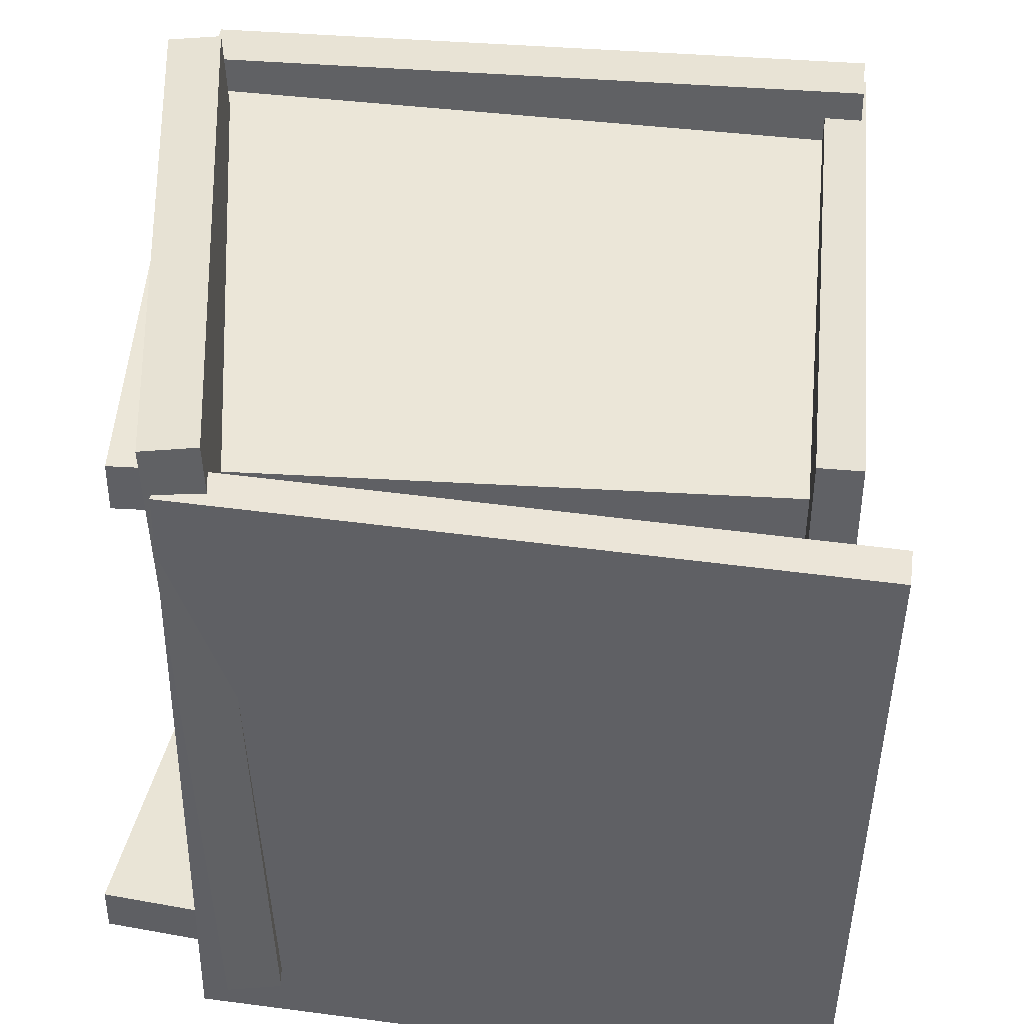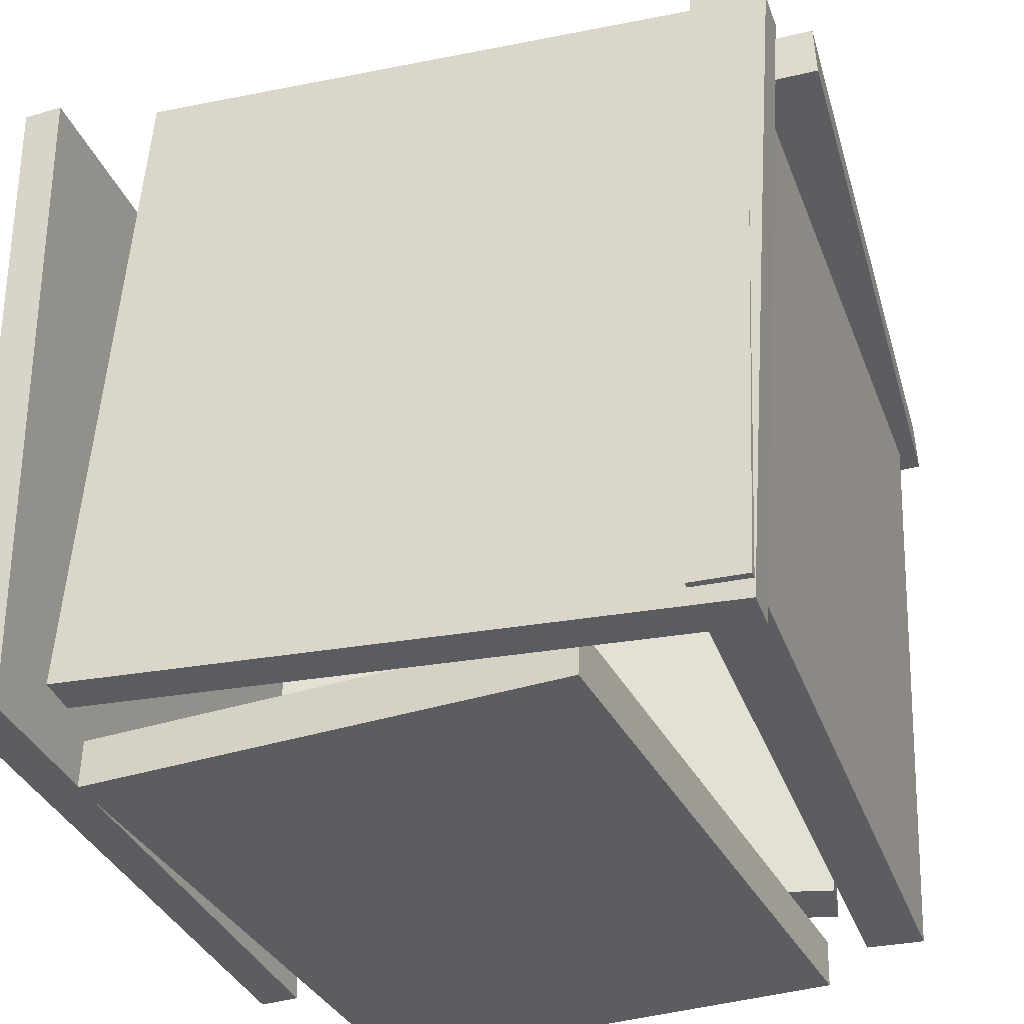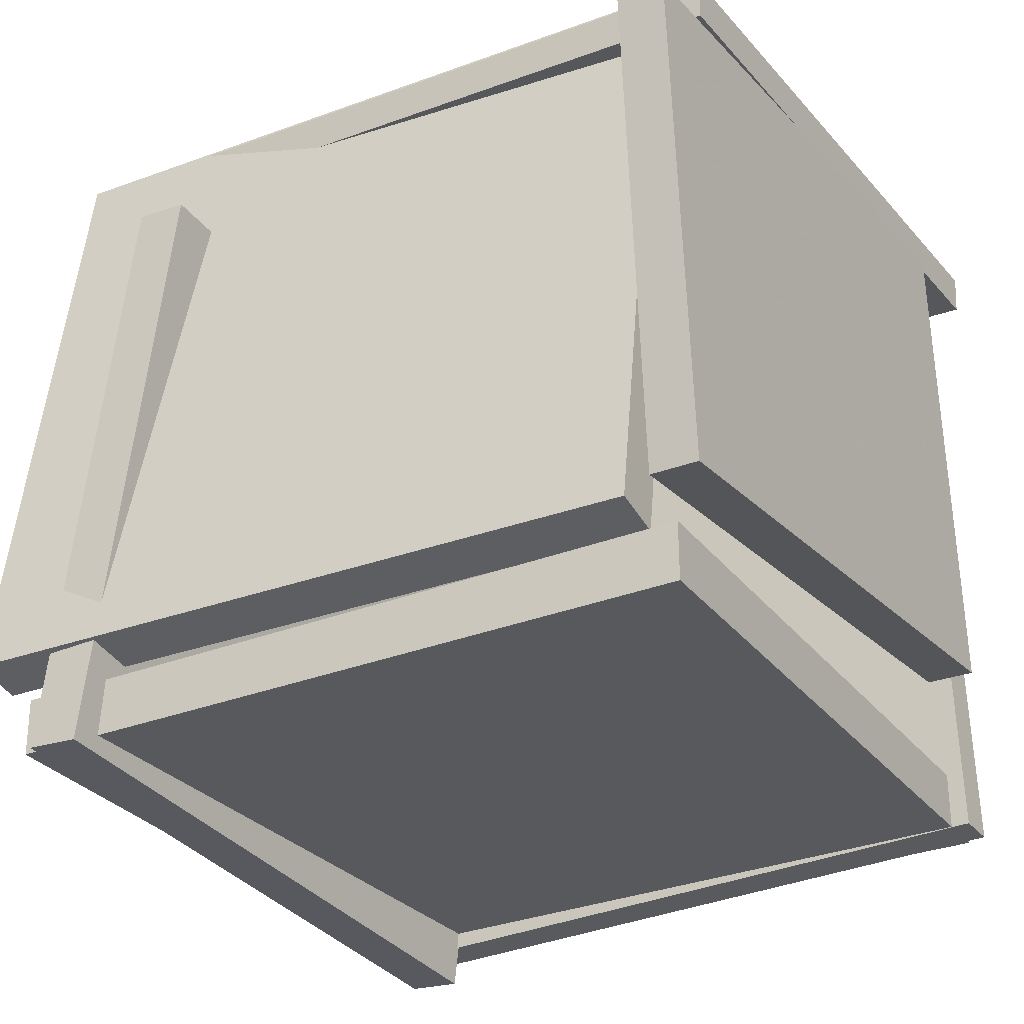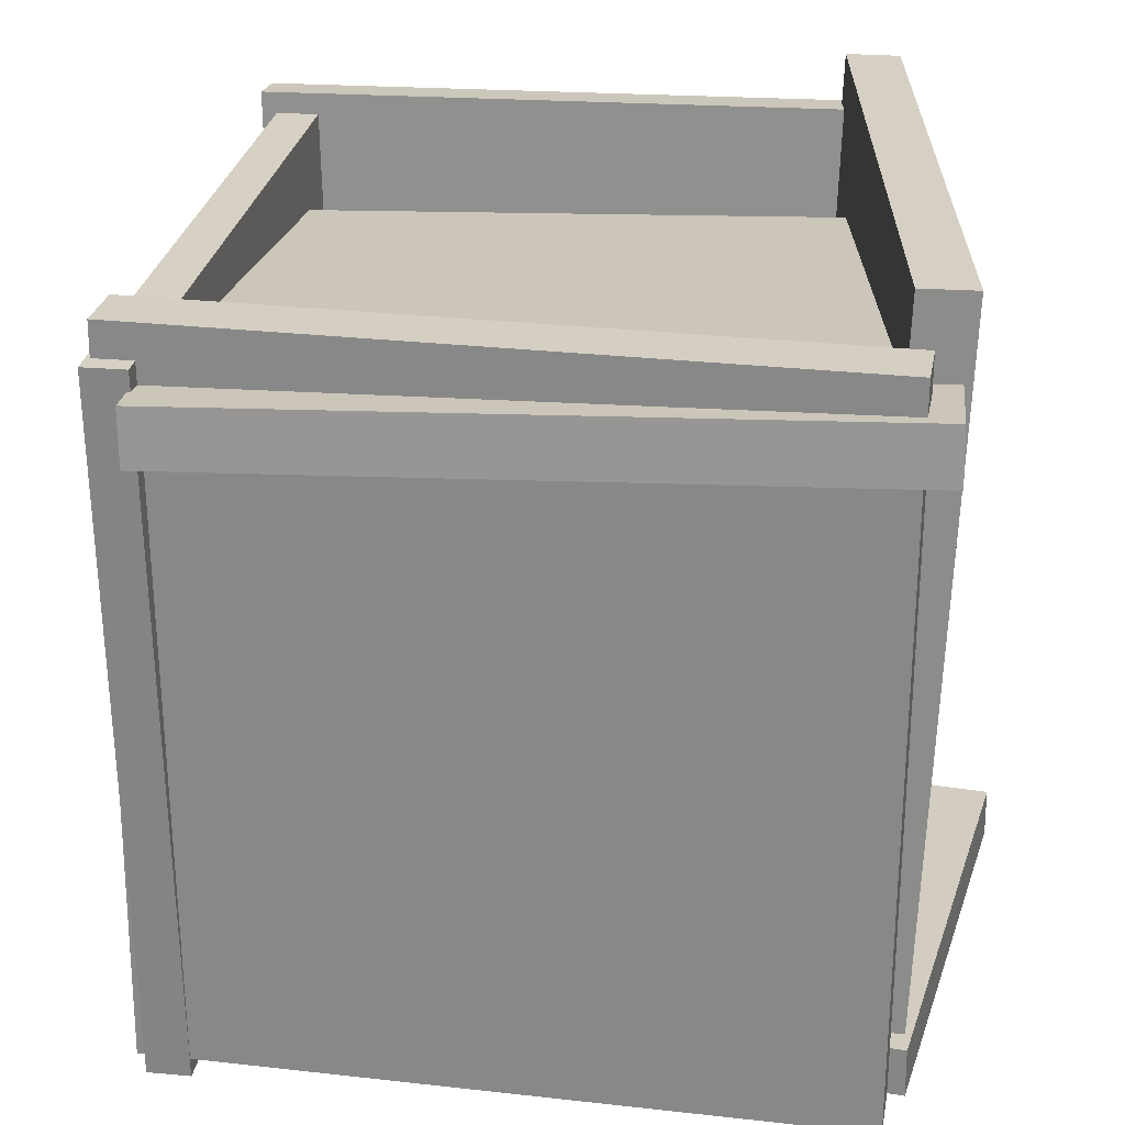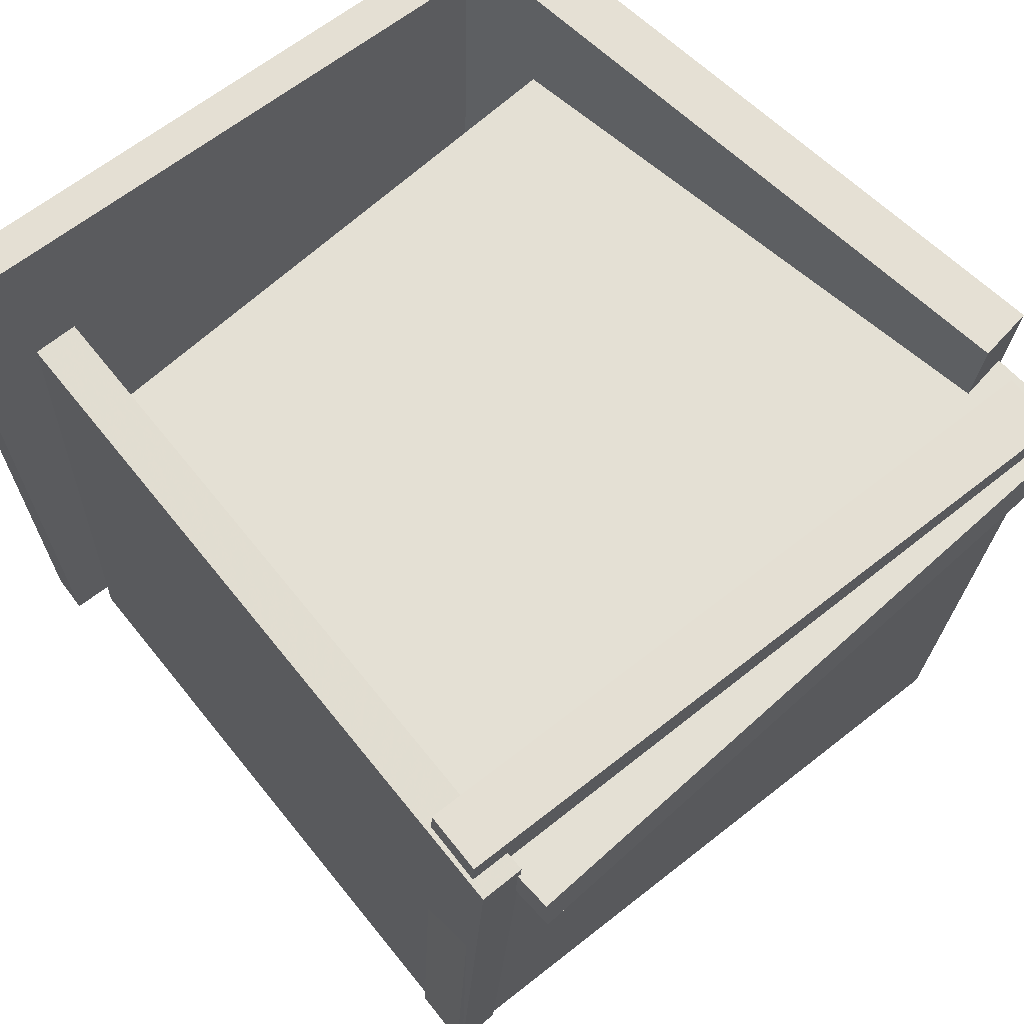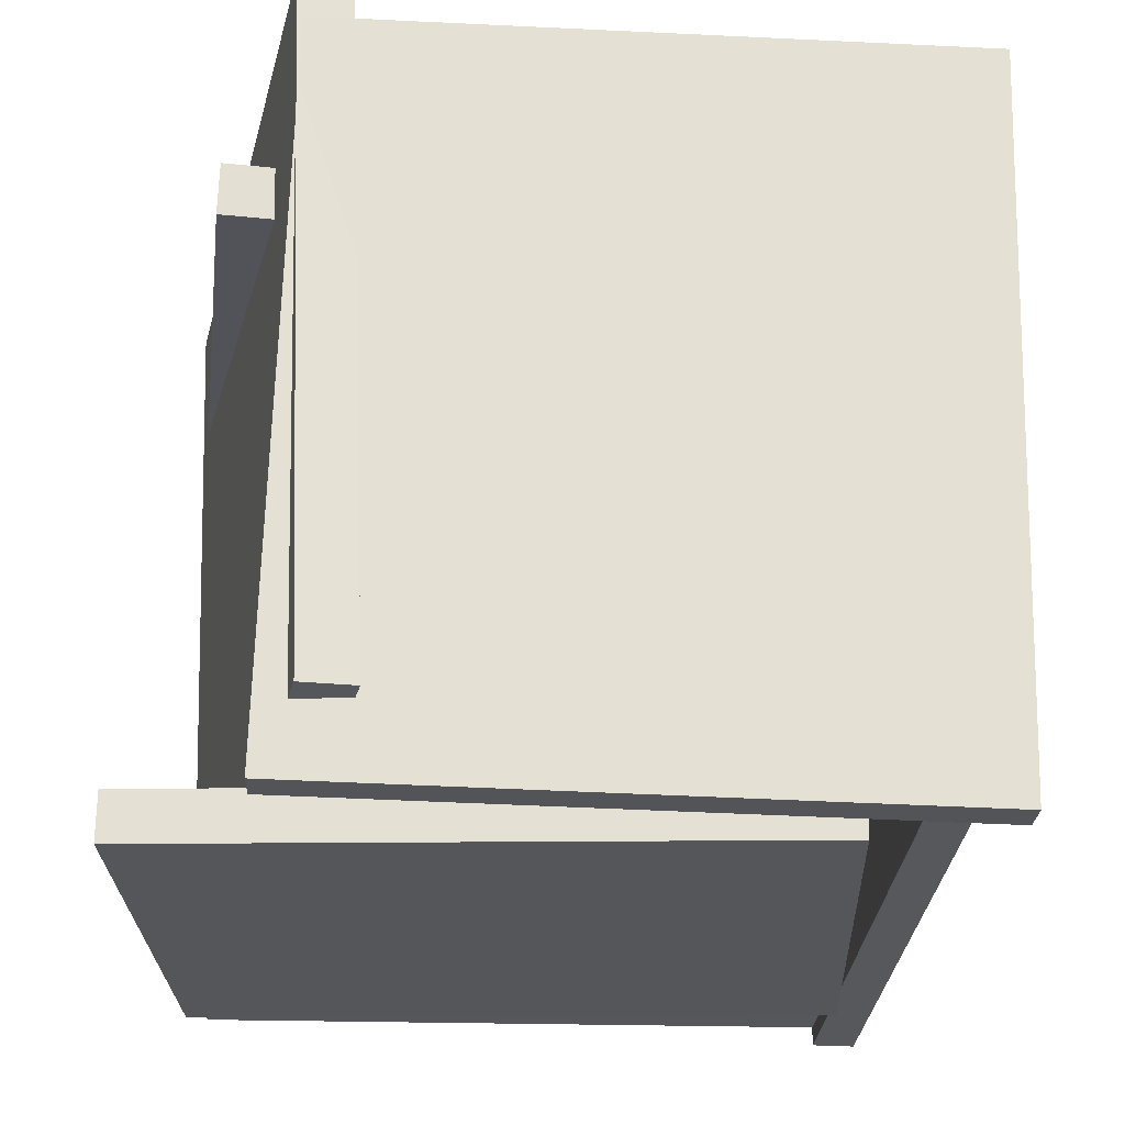
<metadata>
{"format":"obj","ext":"obj","renderer":"f3d","projection":"perspective","resolution":1024,"background":"white","views":[{"elev":43.9,"azim":10.4,"up":"+Y"},{"elev":-36.3,"azim":112.9,"up":"+Y"},{"elev":-25.1,"azim":-59.2,"up":"+Z"},{"elev":22.9,"azim":-166.2,"up":"+Y"},{"elev":65.9,"azim":145.3,"up":"+Y"},{"elev":65.8,"azim":0.5,"up":"+Z"}]}
</metadata>
<code>
v 0.3742 -0.5052 -0.4922
v 0.4418 -0.4445 0.3595
v 0.3726 0.4086 -0.5572
v 0.4402 0.4692 0.2945
v 0.4298 -0.5054 -0.4966
v 0.4973 -0.4448 0.3551
v 0.4281 0.4084 -0.5616
v 0.4957 0.469 0.2901
f 1.0 7.0 5.0
f 1.0 3.0 7.0
f 1.0 4.0 3.0
f 1.0 2.0 4.0
f 3.0 8.0 7.0
f 3.0 4.0 8.0
f 5.0 7.0 8.0
f 5.0 8.0 6.0
f 1.0 5.0 6.0
f 1.0 6.0 2.0
f 2.0 6.0 8.0
f 2.0 8.0 4.0
v -0.2841 0.4814 0.4923
v 0.5599 0.4654 0.4579
v -0.2862 0.4821 0.4397
v 0.5578 0.4662 0.4054
v -0.3027 -0.4753 0.4793
v 0.5413 -0.4913 0.445
v -0.3049 -0.4745 0.4268
v 0.5391 -0.4905 0.3925
f 9.0 15.0 13.0
f 9.0 11.0 15.0
f 9.0 12.0 11.0
f 9.0 10.0 12.0
f 11.0 16.0 15.0
f 11.0 12.0 16.0
f 13.0 15.0 16.0
f 13.0 16.0 14.0
f 9.0 13.0 14.0
f 9.0 14.0 10.0
f 10.0 14.0 16.0
f 10.0 16.0 12.0
v -0.2514 -0.3826 0.5236
v -0.1824 -0.38 0.5068
v -0.2958 0.5446 0.4854
v -0.2268 0.5472 0.4686
v -0.4549 -0.4271 -0.3196
v -0.3859 -0.4245 -0.3364
v -0.4993 0.5001 -0.3579
v -0.4303 0.5027 -0.3746
f 17.0 23.0 21.0
f 17.0 19.0 23.0
f 17.0 20.0 19.0
f 17.0 18.0 20.0
f 19.0 24.0 23.0
f 19.0 20.0 24.0
f 21.0 23.0 24.0
f 21.0 24.0 22.0
f 17.0 21.0 22.0
f 17.0 22.0 18.0
f 18.0 22.0 24.0
f 18.0 24.0 20.0
v -0.4416 -0.4882 -0.3607
v 0.4447 -0.476 -0.4215
v -0.4572 0.4457 -0.4011
v 0.4291 0.4579 -0.4618
v -0.4468 -0.4915 -0.4369
v 0.4396 -0.4793 -0.4976
v -0.4624 0.4423 -0.4772
v 0.4239 0.4545 -0.538
f 25.0 31.0 29.0
f 25.0 27.0 31.0
f 25.0 28.0 27.0
f 25.0 26.0 28.0
f 27.0 32.0 31.0
f 27.0 28.0 32.0
f 29.0 31.0 32.0
f 29.0 32.0 30.0
f 25.0 29.0 30.0
f 25.0 30.0 26.0
f 26.0 30.0 32.0
f 26.0 32.0 28.0
v 0.3641 -0.4416 0.3824
v 0.3858 -0.4584 -0.2743
v -0.4782 -0.4443 0.3547
v -0.4565 -0.4611 -0.302
v 0.3643 -0.5057 0.3841
v 0.386 -0.5226 -0.2726
v -0.478 -0.5084 0.3564
v -0.4563 -0.5253 -0.3004
f 33.0 39.0 37.0
f 33.0 35.0 39.0
f 33.0 36.0 35.0
f 33.0 34.0 36.0
f 35.0 40.0 39.0
f 35.0 36.0 40.0
f 37.0 39.0 40.0
f 37.0 40.0 38.0
f 33.0 37.0 38.0
f 33.0 38.0 34.0
f 34.0 38.0 40.0
f 34.0 40.0 36.0
v -0.5034 0.3282 -0.4904
v -0.3947 0.3011 0.3366
v -0.5018 0.3998 -0.4883
v -0.3931 0.3727 0.3388
v 0.3687 0.3131 -0.6055
v 0.4774 0.286 0.2215
v 0.3702 0.3847 -0.6034
v 0.4789 0.3576 0.2236
f 41.0 47.0 45.0
f 41.0 43.0 47.0
f 41.0 44.0 43.0
f 41.0 42.0 44.0
f 43.0 48.0 47.0
f 43.0 44.0 48.0
f 45.0 47.0 48.0
f 45.0 48.0 46.0
f 41.0 45.0 46.0
f 41.0 46.0 42.0
f 42.0 46.0 48.0
f 42.0 48.0 44.0

</code>
